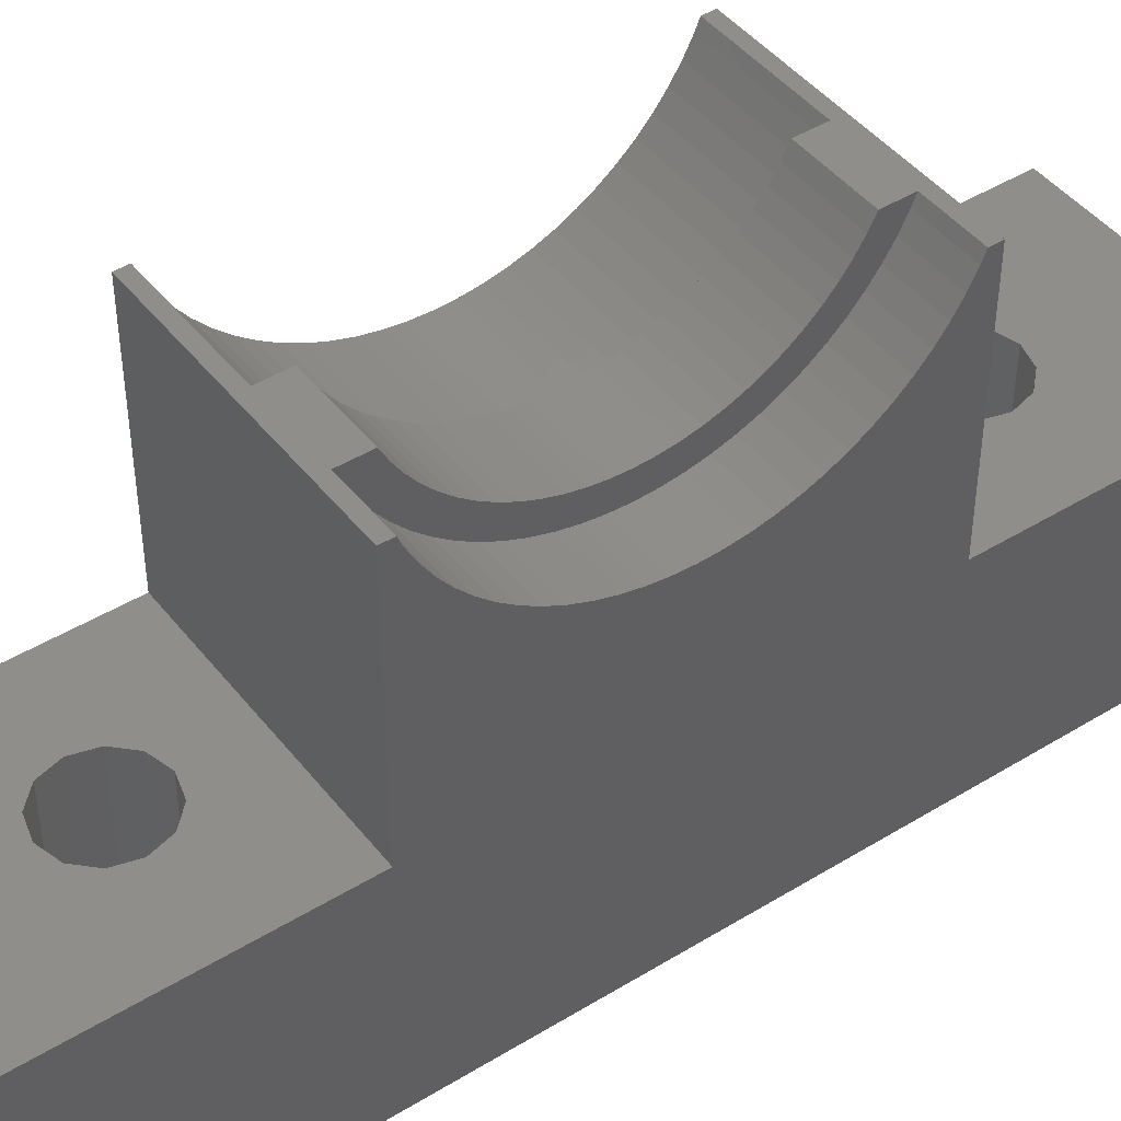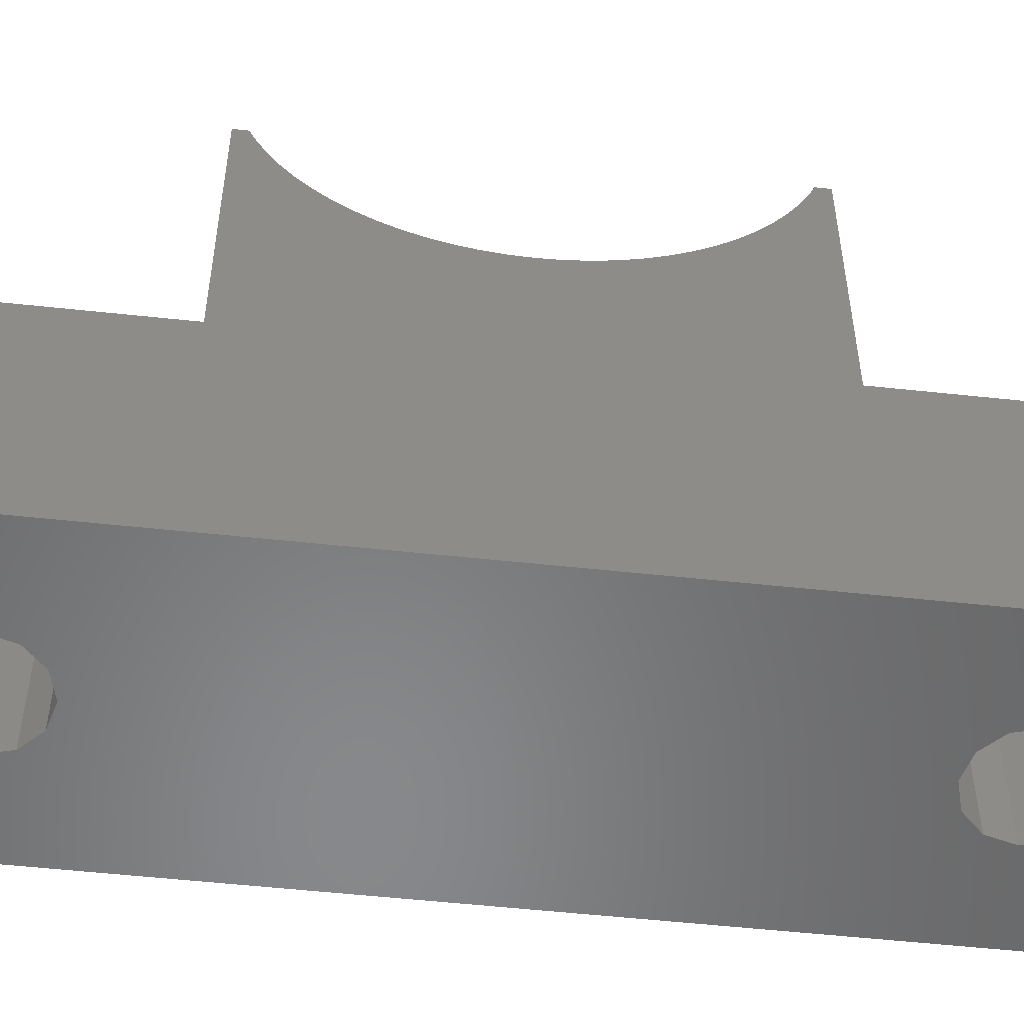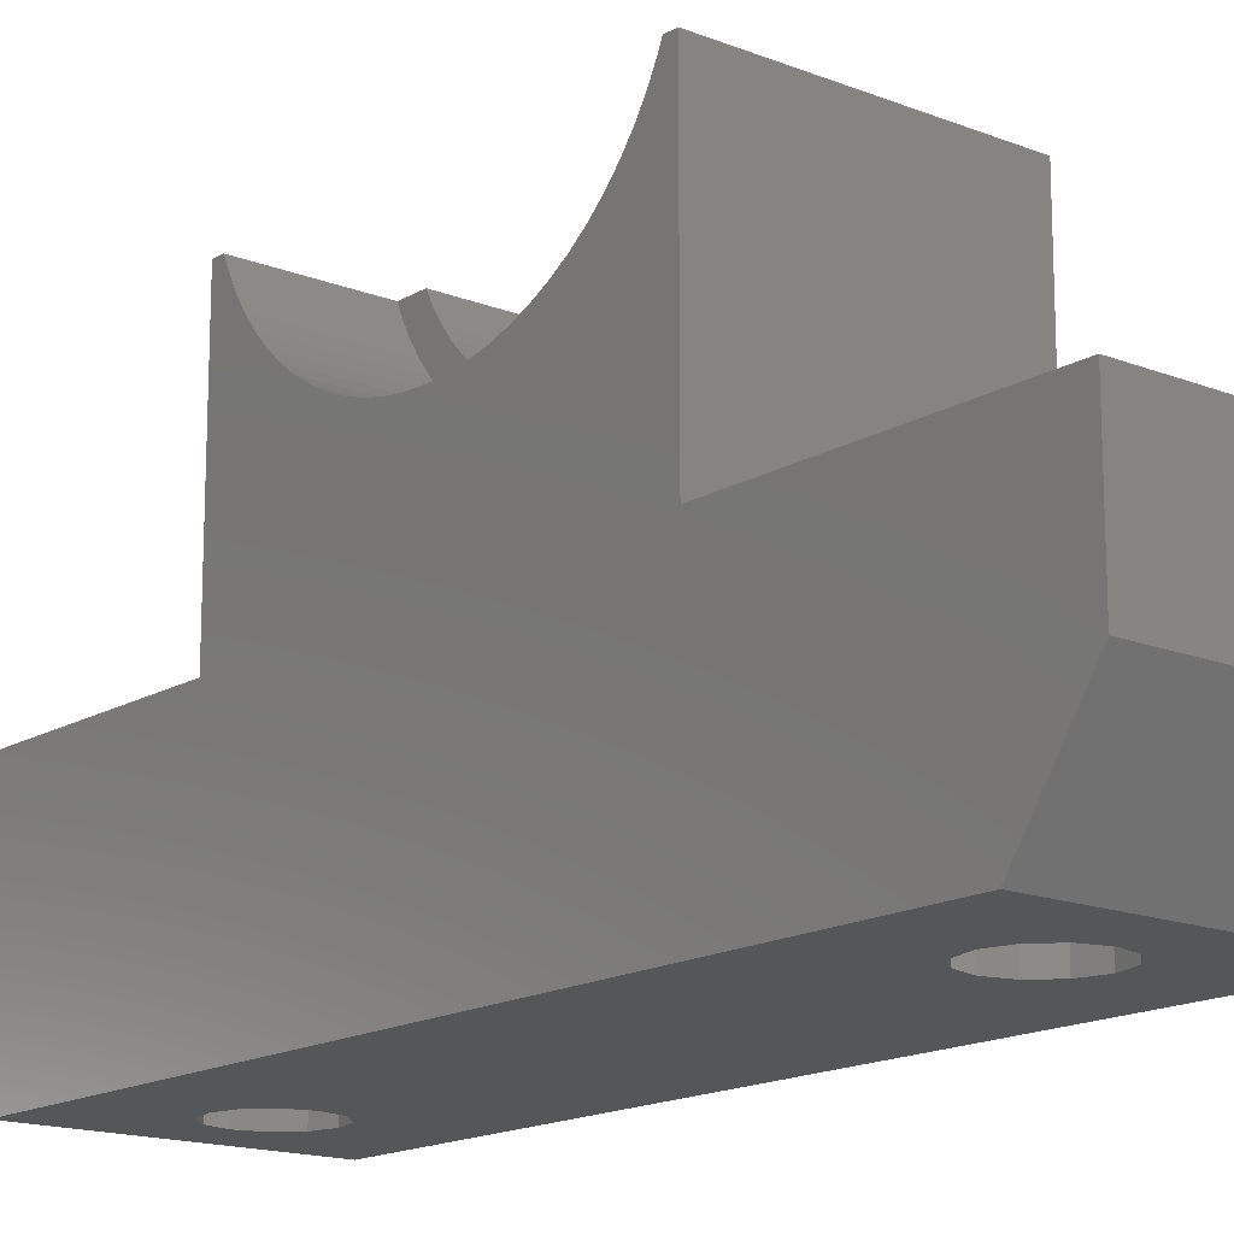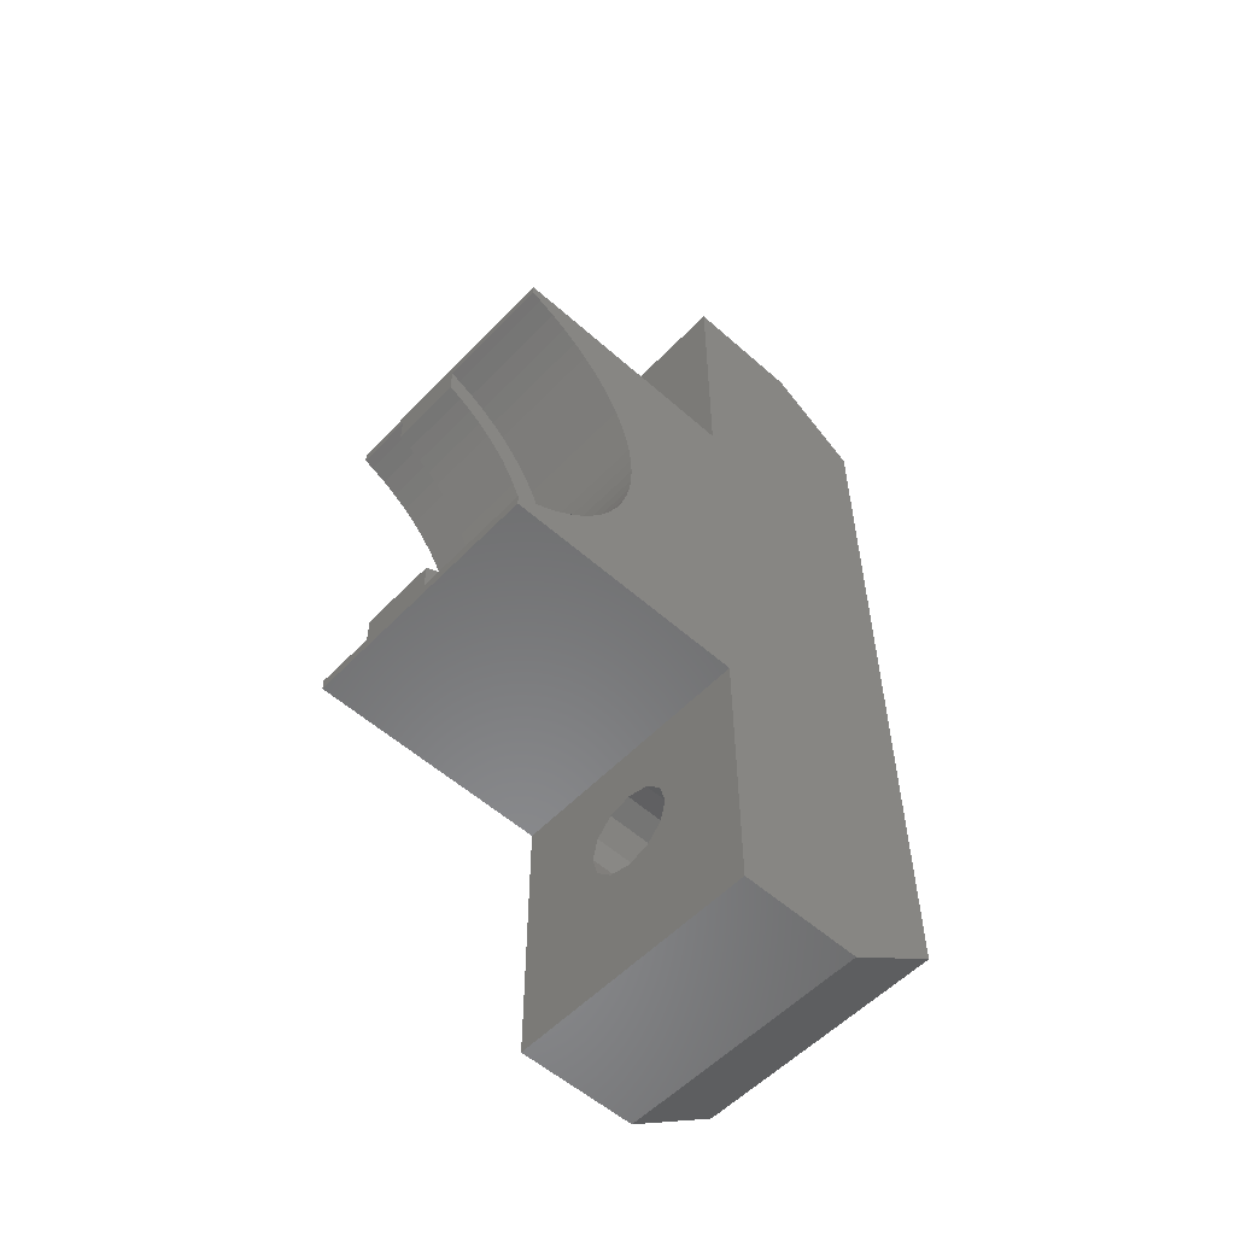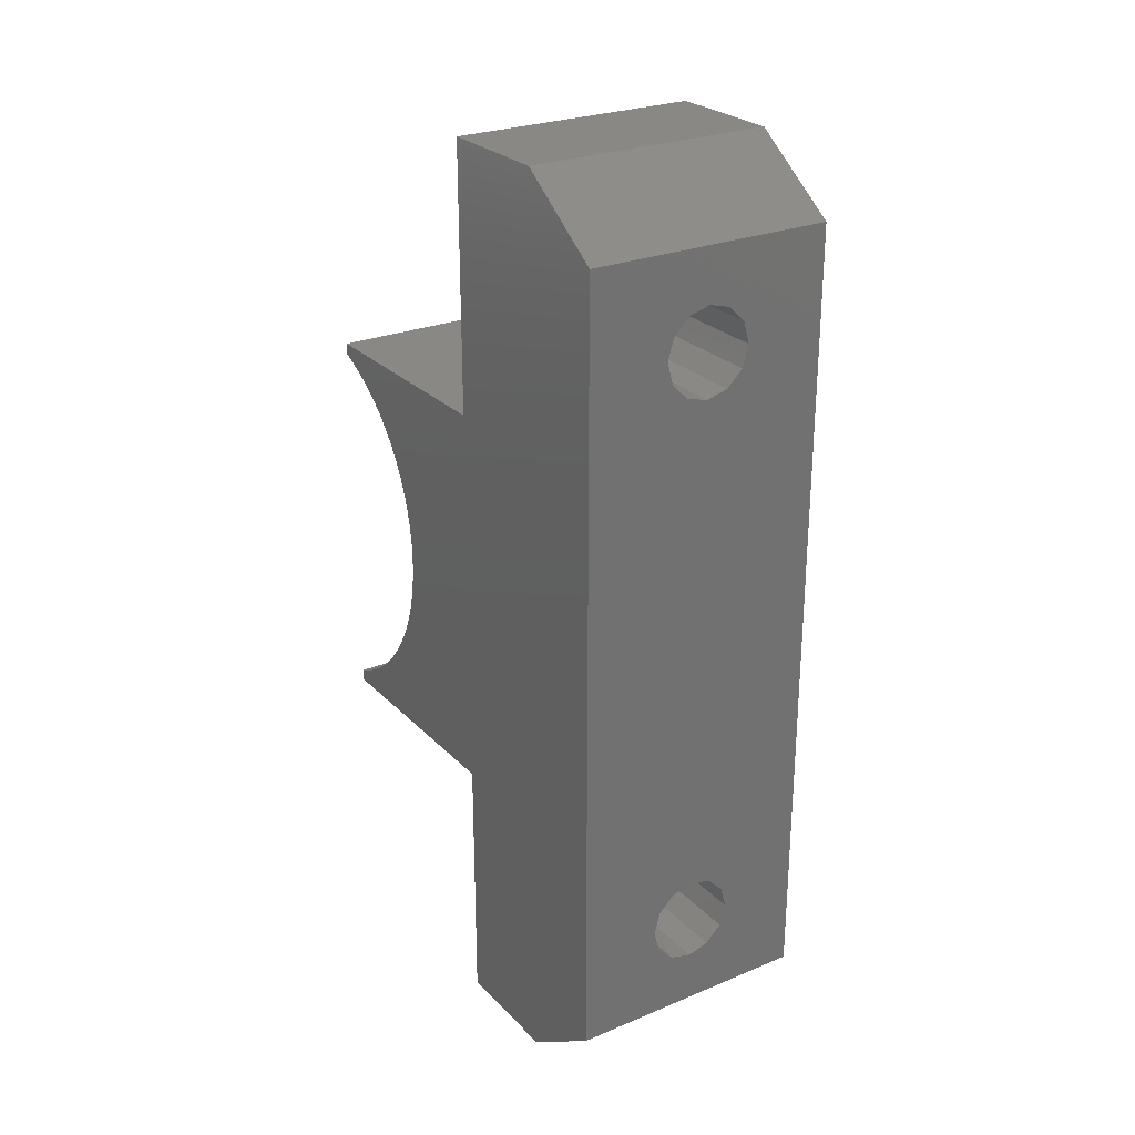
<metadata>
{"format":"stl","ext":"stl","renderer":"f3d","projection":"perspective","resolution":1024,"background":"white","views":[{"elev":44.8,"azim":-125.5,"up":"+Z"},{"elev":-54.8,"azim":83.5,"up":"+Z"},{"elev":-15.9,"azim":140.6,"up":"+Z"},{"elev":-55.8,"azim":47.1,"up":"+Y"},{"elev":26.1,"azim":146.9,"up":"+Y"}]}
</metadata>
<code>
# stl→obj: 238 verts, 480 faces
v -28 -21 3.719
v -28 -21 8.5
v -28 -18.4 0
v -28 -10.41 8.5
v -28 -10.41 18
v -28 -9.952 18
v -28 -9.787 17.6
v -28 -9.463 16.98
v -28 -5.25 13.44
v -28 -9.086 16.39
v -28 -8.659 15.83
v -28 -8.185 15.31
v -28 -7.668 14.84
v -28 -7.112 14.41
v -28 -6.52 14.04
v -28 -5.898 13.71
v -28 -4.581 13.23
v -28 -3.896 13.08
v -28 -3.201 12.99
v -28 -2.5 12.96
v -28 -1.799 12.99
v -28 -1.104 13.08
v -28 -0.4191 13.23
v -28 0.2498 13.44
v -28 0.8979 13.71
v -28 1.52 14.04
v -28 2.112 14.41
v -28 5.415 8.5
v -28 2.668 14.84
v -28 3.185 15.31
v -28 4.086 16.39
v -28 5.415 18
v -28 3.659 15.83
v -28 4.463 16.98
v -28 4.787 17.6
v -28 4.952 18
v -28 16 8.5
v -28 16 3.719
v -28 13.4 0
v -18 -21 3.719
v -18 -21 8.5
v -18 -18.4 0
v -21.25 -14.5 0
v -22.12 11.02 0
v -18 13.4 0
v -24.75 -14.5 0
v -24.52 -15.38 0
v -23.88 -16.02 0
v -23 -16.25 0
v -21.48 -15.38 0
v -22.12 -16.02 0
v -21.25 9.5 0
v -21.48 8.625 0
v -22.12 -12.98 0
v -21.48 -13.62 0
v -23 -12.75 0
v -23.88 -12.98 0
v -24.52 -13.62 0
v -24.75 9.5 0
v -24.52 8.625 0
v -23.88 7.984 0
v -23 7.75 0
v -22.12 7.984 0
v -21.48 10.38 0
v -23 11.25 0
v -23.88 11.02 0
v -24.52 10.38 0
v -18 16 3.719
v -18 16 8.5
v -23 7.75 8.5
v -18 5.415 8.5
v -24.52 8.625 8.5
v -24.75 9.5 8.5
v -24.52 10.38 8.5
v -21.48 10.38 8.5
v -21.25 9.5 8.5
v -23.88 11.02 8.5
v -22.12 7.984 8.5
v -23 11.25 8.5
v -22.12 11.02 8.5
v -23.88 7.984 8.5
v -21.48 8.625 8.5
v -18 5.415 18
v -25.7 4.952 18
v -22.7 4.952 18
v -25.7 3.868 18
v -22.7 3.868 18
v -18 4.952 18
v -25.7 4.787 17.6
v -25.7 4.463 16.98
v -25.7 4.086 16.39
v -25.7 3.659 15.83
v -25.7 3.185 15.31
v -25.7 2.668 14.84
v -25.7 2.112 14.41
v -25.7 1.52 14.04
v -25.7 0.8979 13.71
v -25.7 0.2498 13.44
v -25.7 -0.4191 13.23
v -25.7 -1.104 13.08
v -25.7 -1.799 12.99
v -25.7 -2.5 12.96
v -25.7 -3.201 12.99
v -25.7 -3.896 13.08
v -25.7 -4.581 13.23
v -25.7 -5.25 13.44
v -25.7 -5.898 13.71
v -25.7 -6.52 14.04
v -25.7 -7.112 14.41
v -25.7 -7.668 14.84
v -25.7 -8.185 15.31
v -25.7 -8.659 15.83
v -25.7 -9.086 16.39
v -25.7 -9.463 16.98
v -25.7 -9.787 17.6
v -25.7 -9.952 18
v -18 -10.41 18
v -25.7 -8.868 18
v -22.7 -8.868 18
v -22.7 -9.952 18
v -18 -9.952 18
v -18 -10.41 8.5
v -23.88 -16.02 8.5
v -24.52 -15.38 8.5
v -23 -12.75 8.5
v -22.12 -12.98 8.5
v -24.75 -14.5 8.5
v -23.88 -12.98 8.5
v -24.52 -13.62 8.5
v -21.25 -14.5 8.5
v -21.48 -15.38 8.5
v -21.48 -13.62 8.5
v -22.12 -16.02 8.5
v -23 -16.25 8.5
v -18 4.787 17.6
v -18 4.463 16.98
v -18 4.086 16.39
v -18 3.659 15.83
v -18 3.185 15.31
v -18 2.668 14.84
v -18 2.112 14.41
v -18 1.52 14.04
v -18 0.8979 13.71
v -18 0.2498 13.44
v -18 -0.4191 13.23
v -18 -9.463 16.98
v -18 -9.787 17.6
v -18 -9.086 16.39
v -18 -8.659 15.83
v -18 -1.104 13.08
v -18 -1.799 12.99
v -18 -2.5 12.96
v -18 -3.201 12.99
v -18 -3.896 13.08
v -18 -4.581 13.23
v -18 -5.25 13.44
v -18 -5.898 13.71
v -18 -6.52 14.04
v -18 -7.112 14.41
v -18 -7.668 14.84
v -18 -8.185 15.31
v -22.7 4.787 17.6
v -22.7 -9.787 17.6
v -22.7 -9.463 16.98
v -22.7 -9.086 16.39
v -22.7 -8.185 15.31
v -22.7 -8.659 15.83
v -22.7 -7.668 14.84
v -22.7 -7.112 14.41
v -22.7 -6.52 14.04
v -22.7 -5.898 13.71
v -22.7 -5.25 13.44
v -22.7 -4.581 13.23
v -22.7 -3.896 13.08
v -22.7 -6.538 15.23
v -22.7 -5.475 14.62
v -22.7 -6.02 14.9
v -22.7 -3.201 12.99
v -22.7 -4.322 14.2
v -22.7 -4.908 14.38
v -22.7 -2.5 12.96
v -22.7 -3.114 13.99
v -22.7 -3.722 14.07
v -22.7 -1.799 12.99
v -22.7 -2.5 13.96
v -22.7 -1.104 13.08
v -22.7 -1.886 13.99
v -22.7 -0.4191 13.23
v -22.7 -0.6779 14.2
v -22.7 -1.278 14.07
v -22.7 0.2498 13.44
v -22.7 -0.09218 14.38
v -22.7 0.8979 13.71
v -22.7 0.4752 14.62
v -22.7 1.52 14.04
v -22.7 1.02 14.9
v -22.7 2.112 14.41
v -22.7 1.538 15.23
v -22.7 2.668 14.84
v -22.7 2.025 15.61
v -22.7 3.185 15.31
v -22.7 2.478 16.02
v -22.7 3.659 15.83
v -22.7 3.267 16.96
v -22.7 2.893 16.47
v -22.7 4.086 16.39
v -22.7 3.597 17.48
v -22.7 4.463 16.98
v -22.7 -7.025 15.61
v -22.7 -7.478 16.02
v -22.7 -8.597 17.48
v -22.7 -7.893 16.47
v -22.7 -8.267 16.96
v -25.7 3.597 17.48
v -25.7 -8.267 16.96
v -25.7 -7.893 16.47
v -25.7 -7.478 16.02
v -25.7 -7.025 15.61
v -25.7 -6.538 15.23
v -25.7 -6.02 14.9
v -25.7 -5.475 14.62
v -25.7 -4.908 14.38
v -25.7 -4.322 14.2
v -25.7 -3.722 14.07
v -25.7 -3.114 13.99
v -25.7 -2.5 13.96
v -25.7 -1.886 13.99
v -25.7 -1.278 14.07
v -25.7 -0.6779 14.2
v -25.7 -0.09218 14.38
v -25.7 0.4752 14.62
v -25.7 1.02 14.9
v -25.7 1.538 15.23
v -25.7 2.025 15.61
v -25.7 2.478 16.02
v -25.7 2.893 16.47
v -25.7 3.267 16.96
v -25.7 -8.597 17.48
f 1 2 3
f 3 2 4
f 4 5 6
f 4 6 7
f 4 7 8
f 4 9 3
f 8 10 4
f 10 11 4
f 11 12 4
f 12 13 4
f 13 14 4
f 14 15 4
f 15 16 4
f 16 9 4
f 9 17 3
f 17 18 3
f 18 19 3
f 19 20 3
f 20 21 3
f 21 22 3
f 22 23 3
f 23 24 3
f 24 25 3
f 25 26 3
f 26 27 3
f 27 28 3
f 29 28 27
f 30 28 29
f 31 32 33
f 34 32 31
f 35 36 32
f 35 32 34
f 33 32 28
f 33 28 30
f 28 37 3
f 3 37 38
f 3 38 39
f 2 1 40
f 41 2 40
f 3 42 40
f 1 3 40
f 43 39 42
f 44 39 45
f 3 39 46
f 3 46 47
f 3 47 48
f 3 48 42
f 48 49 42
f 50 42 51
f 52 45 53
f 54 39 55
f 55 39 43
f 50 43 42
f 56 39 54
f 57 39 56
f 58 39 57
f 46 39 58
f 42 39 59
f 42 59 60
f 42 60 61
f 42 61 62
f 42 62 63
f 42 63 53
f 42 53 45
f 64 45 52
f 44 45 64
f 65 39 44
f 66 39 65
f 67 39 66
f 59 39 67
f 51 42 49
f 68 45 38
f 38 45 39
f 38 37 68
f 68 37 69
f 70 28 71
f 37 28 72
f 37 72 73
f 37 73 74
f 75 76 71
f 37 74 77
f 78 70 71
f 69 37 79
f 69 79 80
f 69 75 71
f 69 80 75
f 81 28 70
f 72 28 81
f 82 78 71
f 77 79 37
f 76 82 71
f 28 32 71
f 71 32 83
f 32 36 84
f 85 32 84
f 86 87 84
f 87 85 84
f 85 88 32
f 88 83 32
f 89 84 36
f 35 89 36
f 90 89 35
f 34 90 35
f 91 90 34
f 31 91 34
f 92 91 31
f 33 92 31
f 93 92 33
f 30 93 33
f 94 93 30
f 29 94 30
f 95 94 29
f 27 95 29
f 96 95 27
f 26 96 27
f 97 96 26
f 25 97 26
f 98 97 25
f 24 98 25
f 99 98 24
f 23 99 24
f 100 99 23
f 22 100 23
f 101 100 22
f 21 101 22
f 102 101 21
f 20 102 21
f 103 102 20
f 19 103 20
f 104 103 19
f 18 104 19
f 105 104 18
f 17 105 18
f 106 105 17
f 9 106 17
f 107 106 9
f 16 107 9
f 108 107 16
f 15 108 16
f 109 108 15
f 14 109 15
f 110 109 14
f 13 110 14
f 111 110 13
f 12 111 13
f 111 12 112
f 112 12 11
f 112 11 113
f 113 11 10
f 113 10 114
f 114 10 8
f 114 8 115
f 115 8 7
f 115 7 116
f 116 7 6
f 6 5 117
f 118 116 119
f 120 6 117
f 121 120 117
f 120 116 6
f 120 119 116
f 5 4 122
f 117 5 122
f 123 2 41
f 4 2 124
f 125 126 122
f 4 124 127
f 128 4 129
f 122 4 128
f 130 131 41
f 122 128 125
f 122 132 41
f 122 126 132
f 132 130 41
f 131 133 41
f 124 2 123
f 134 123 41
f 127 129 4
f 133 134 41
f 41 40 42
f 68 41 45
f 45 41 42
f 71 122 68
f 122 41 68
f 69 71 68
f 83 135 71
f 135 136 71
f 136 137 71
f 137 138 71
f 138 139 71
f 139 140 71
f 140 141 71
f 141 142 71
f 142 143 71
f 143 144 71
f 144 145 71
f 117 146 147
f 145 122 71
f 117 147 121
f 88 135 83
f 117 148 146
f 117 149 148
f 150 122 145
f 151 122 150
f 152 122 151
f 153 122 152
f 154 122 153
f 155 122 154
f 156 122 155
f 157 122 156
f 158 122 157
f 159 122 158
f 160 122 159
f 161 122 160
f 149 122 161
f 117 122 149
f 58 129 127
f 46 58 127
f 127 124 47
f 46 127 47
f 57 128 129
f 58 57 129
f 56 125 128
f 57 56 128
f 54 126 125
f 56 54 125
f 55 132 126
f 54 55 126
f 130 132 43
f 43 132 55
f 130 43 131
f 131 43 50
f 131 50 133
f 133 50 51
f 133 51 134
f 134 51 49
f 134 49 123
f 123 49 48
f 123 48 124
f 124 48 47
f 67 74 73
f 59 67 73
f 73 72 60
f 59 73 60
f 66 77 74
f 67 66 74
f 65 79 77
f 66 65 77
f 44 80 79
f 65 44 79
f 64 75 80
f 44 64 80
f 76 75 52
f 52 75 64
f 76 52 82
f 82 52 53
f 82 53 78
f 78 53 63
f 78 63 70
f 70 63 62
f 70 62 81
f 81 62 61
f 81 61 72
f 72 61 60
f 162 135 88
f 85 162 88
f 163 164 165
f 166 163 167
f 167 163 165
f 168 163 166
f 169 163 168
f 170 163 169
f 171 163 170
f 172 163 171
f 173 163 172
f 174 163 173
f 175 163 174
f 176 177 178
f 179 180 181
f 182 183 184
f 185 182 186
f 187 185 188
f 189 190 191
f 192 189 193
f 194 192 195
f 196 194 197
f 198 196 199
f 200 198 201
f 202 200 203
f 204 205 206
f 207 204 208
f 209 210 163
f 162 207 208
f 208 204 206
f 206 205 203
f 205 202 203
f 203 200 201
f 201 198 199
f 199 196 197
f 211 119 163
f 197 194 195
f 195 192 193
f 193 189 191
f 191 190 188
f 190 187 188
f 188 185 186
f 186 182 184
f 184 183 181
f 183 179 181
f 181 180 178
f 180 176 178
f 178 177 174
f 177 175 174
f 209 163 175
f 210 212 163
f 120 163 119
f 87 162 85
f 87 207 162
f 212 213 163
f 213 211 163
f 214 207 87
f 86 214 87
f 108 215 107
f 107 216 106
f 106 217 105
f 105 218 104
f 104 219 103
f 103 220 102
f 102 221 101
f 101 222 100
f 100 223 99
f 99 224 98
f 98 225 97
f 97 226 96
f 96 227 95
f 95 228 94
f 94 229 93
f 93 230 92
f 92 231 91
f 91 232 90
f 90 233 89
f 89 234 84
f 234 235 84
f 235 236 84
f 236 237 84
f 84 214 86
f 237 214 84
f 233 234 89
f 232 233 90
f 231 232 91
f 230 231 92
f 229 230 93
f 228 229 94
f 227 228 95
f 226 227 96
f 225 226 97
f 224 225 98
f 223 224 99
f 222 223 100
f 221 222 101
f 220 221 102
f 219 220 103
f 218 219 104
f 217 218 105
f 216 217 106
f 215 216 107
f 238 215 108
f 238 108 109
f 238 109 118
f 109 110 118
f 110 111 118
f 111 112 118
f 112 113 118
f 113 114 118
f 114 115 118
f 115 116 118
f 211 238 119
f 119 238 118
f 147 163 121
f 121 163 120
f 146 164 147
f 147 164 163
f 148 165 146
f 146 165 164
f 149 167 148
f 148 167 165
f 161 166 149
f 149 166 167
f 161 160 168
f 166 161 168
f 160 159 169
f 168 160 169
f 159 158 170
f 169 159 170
f 158 157 171
f 170 158 171
f 157 156 172
f 171 157 172
f 156 155 173
f 172 156 173
f 155 154 174
f 173 155 174
f 154 153 178
f 174 154 178
f 153 152 181
f 178 153 181
f 181 152 151
f 184 181 151
f 184 151 150
f 186 184 150
f 186 150 145
f 188 186 145
f 188 145 144
f 191 188 144
f 191 144 143
f 193 191 143
f 193 143 142
f 195 193 142
f 195 142 141
f 197 195 141
f 197 141 140
f 199 197 140
f 199 140 139
f 201 199 139
f 201 139 138
f 203 201 138
f 203 138 137
f 206 203 137
f 206 137 136
f 208 206 136
f 208 136 135
f 162 208 135
f 213 215 211
f 211 215 238
f 212 216 213
f 213 216 215
f 210 217 212
f 212 217 216
f 210 209 218
f 217 210 218
f 209 175 219
f 218 209 219
f 175 177 220
f 219 175 220
f 177 176 221
f 220 177 221
f 176 180 222
f 221 176 222
f 180 179 223
f 222 180 223
f 179 183 224
f 223 179 224
f 183 182 225
f 224 183 225
f 182 185 226
f 225 182 226
f 226 185 187
f 227 226 187
f 227 187 190
f 228 227 190
f 228 190 189
f 229 228 189
f 229 189 192
f 230 229 192
f 230 192 194
f 231 230 194
f 231 194 196
f 232 231 196
f 232 196 198
f 233 232 198
f 233 198 200
f 234 233 200
f 234 200 202
f 235 234 202
f 235 202 205
f 236 235 205
f 236 205 204
f 237 236 204
f 237 204 207
f 214 237 207

</code>
